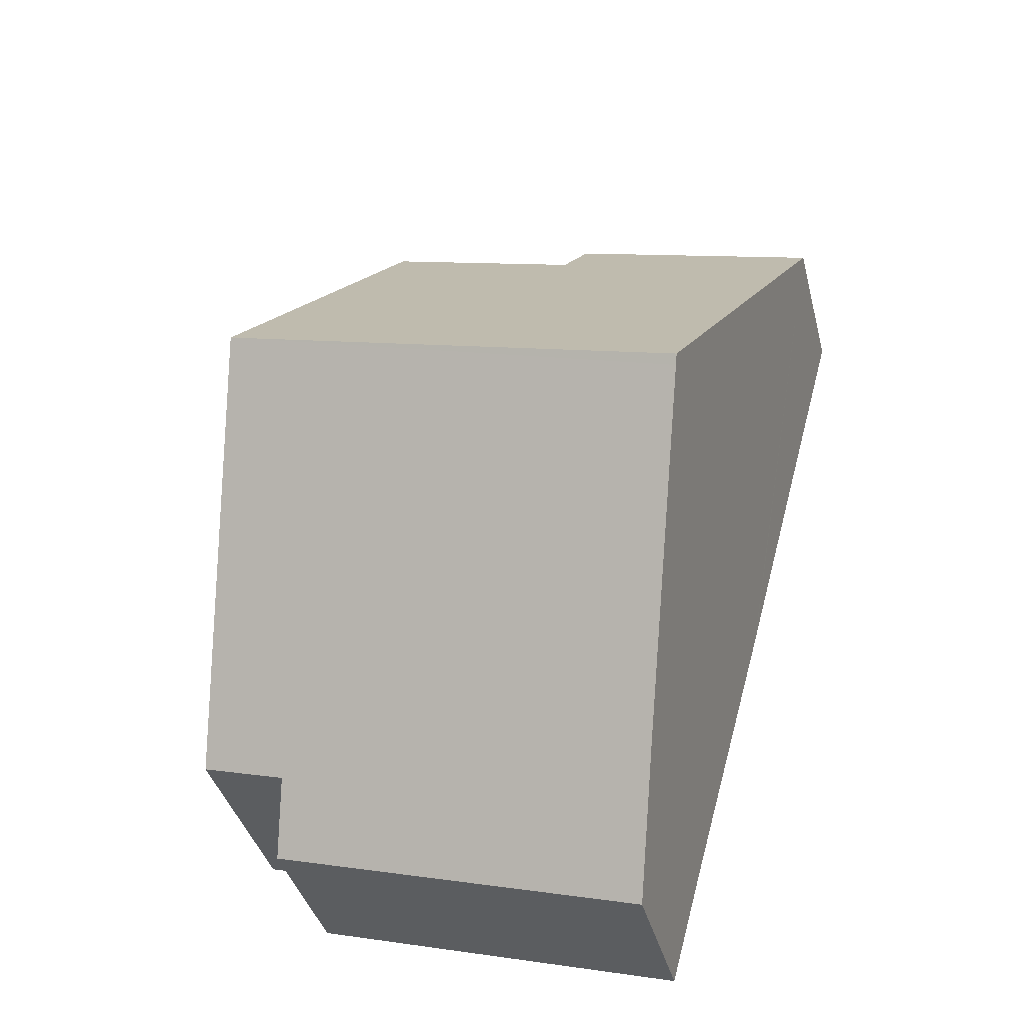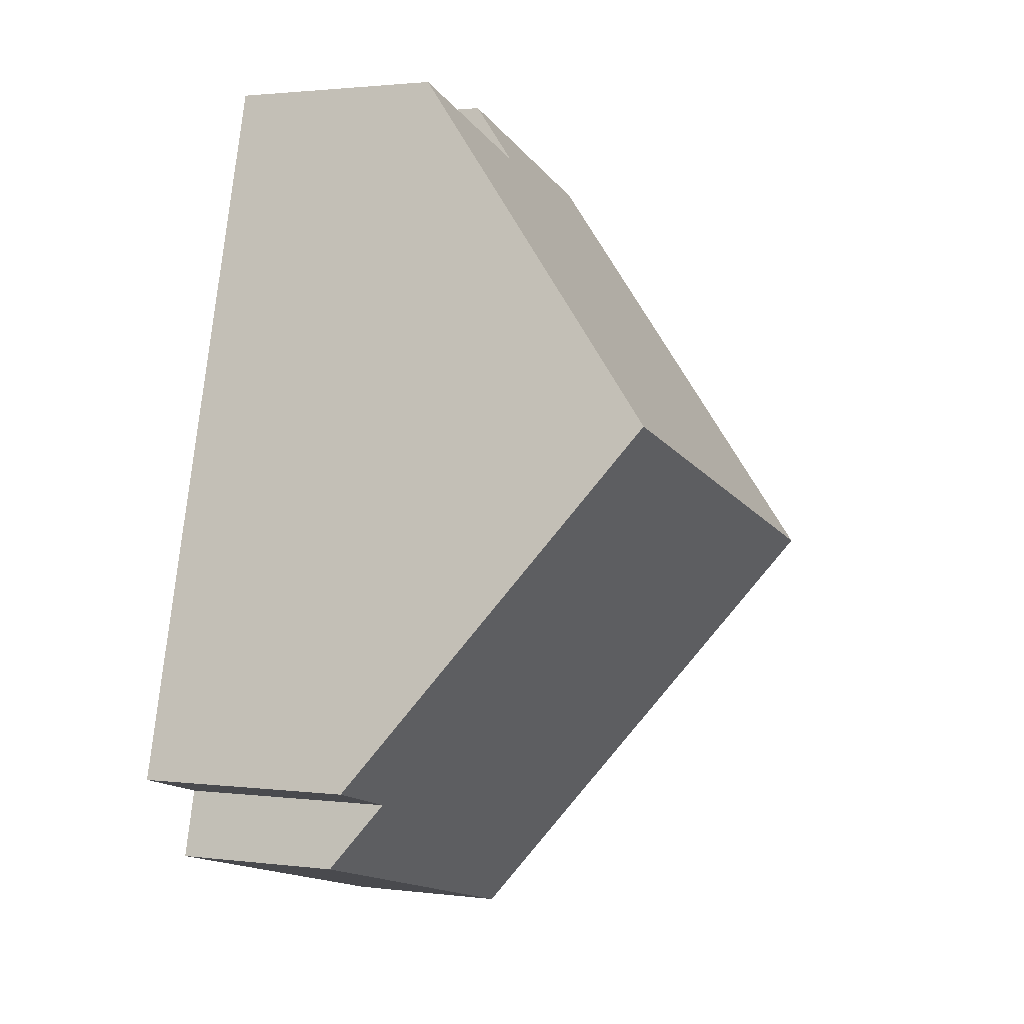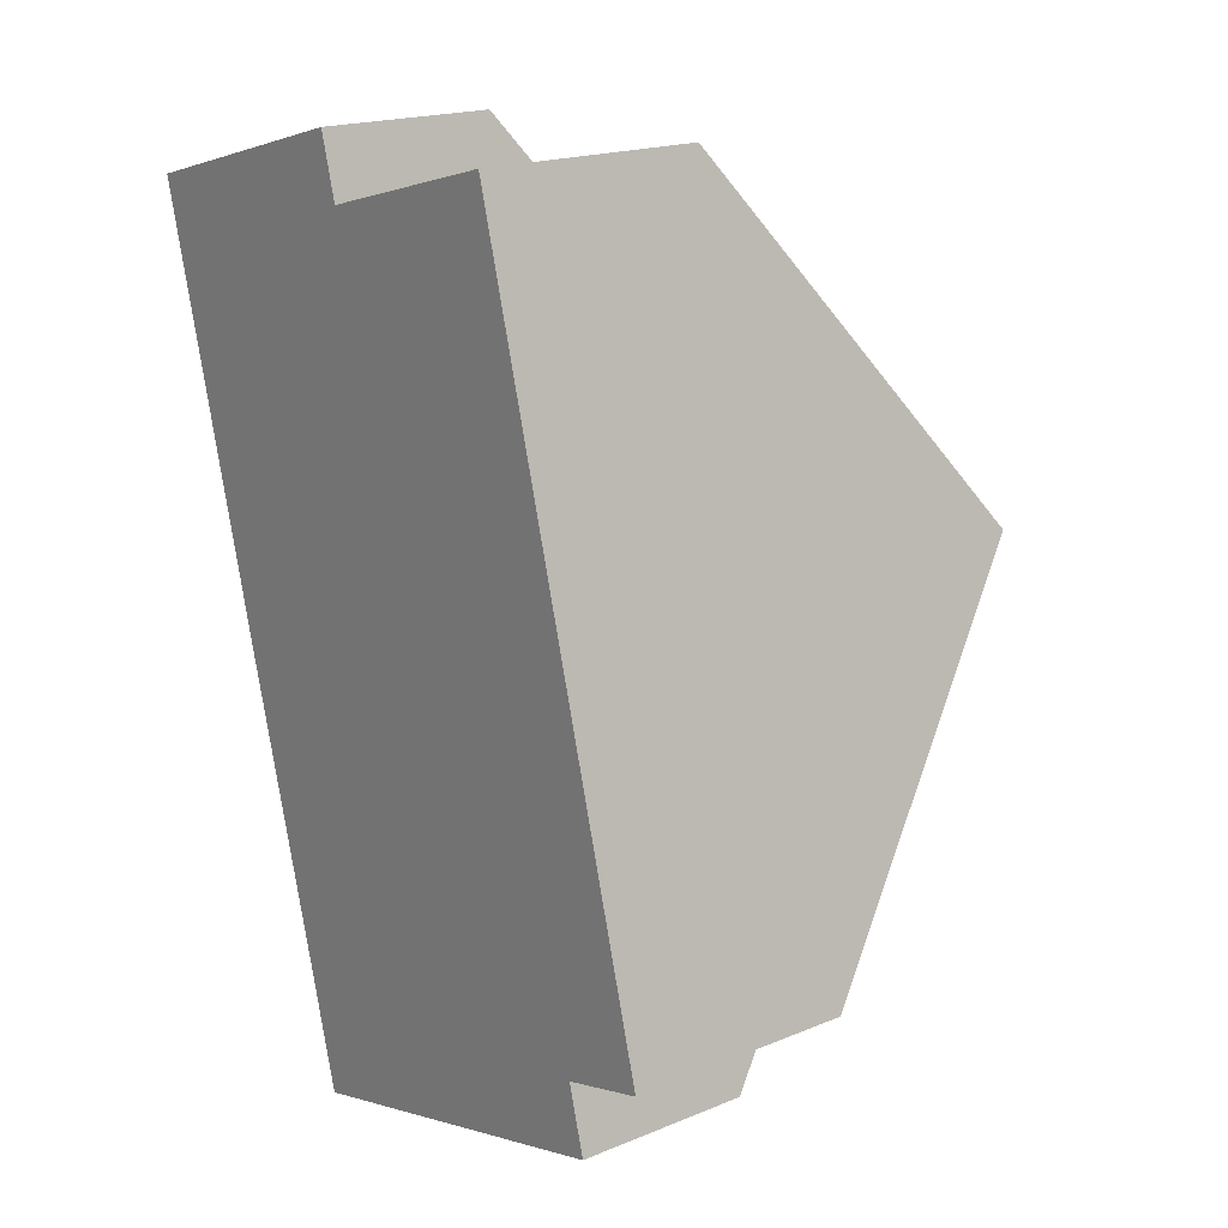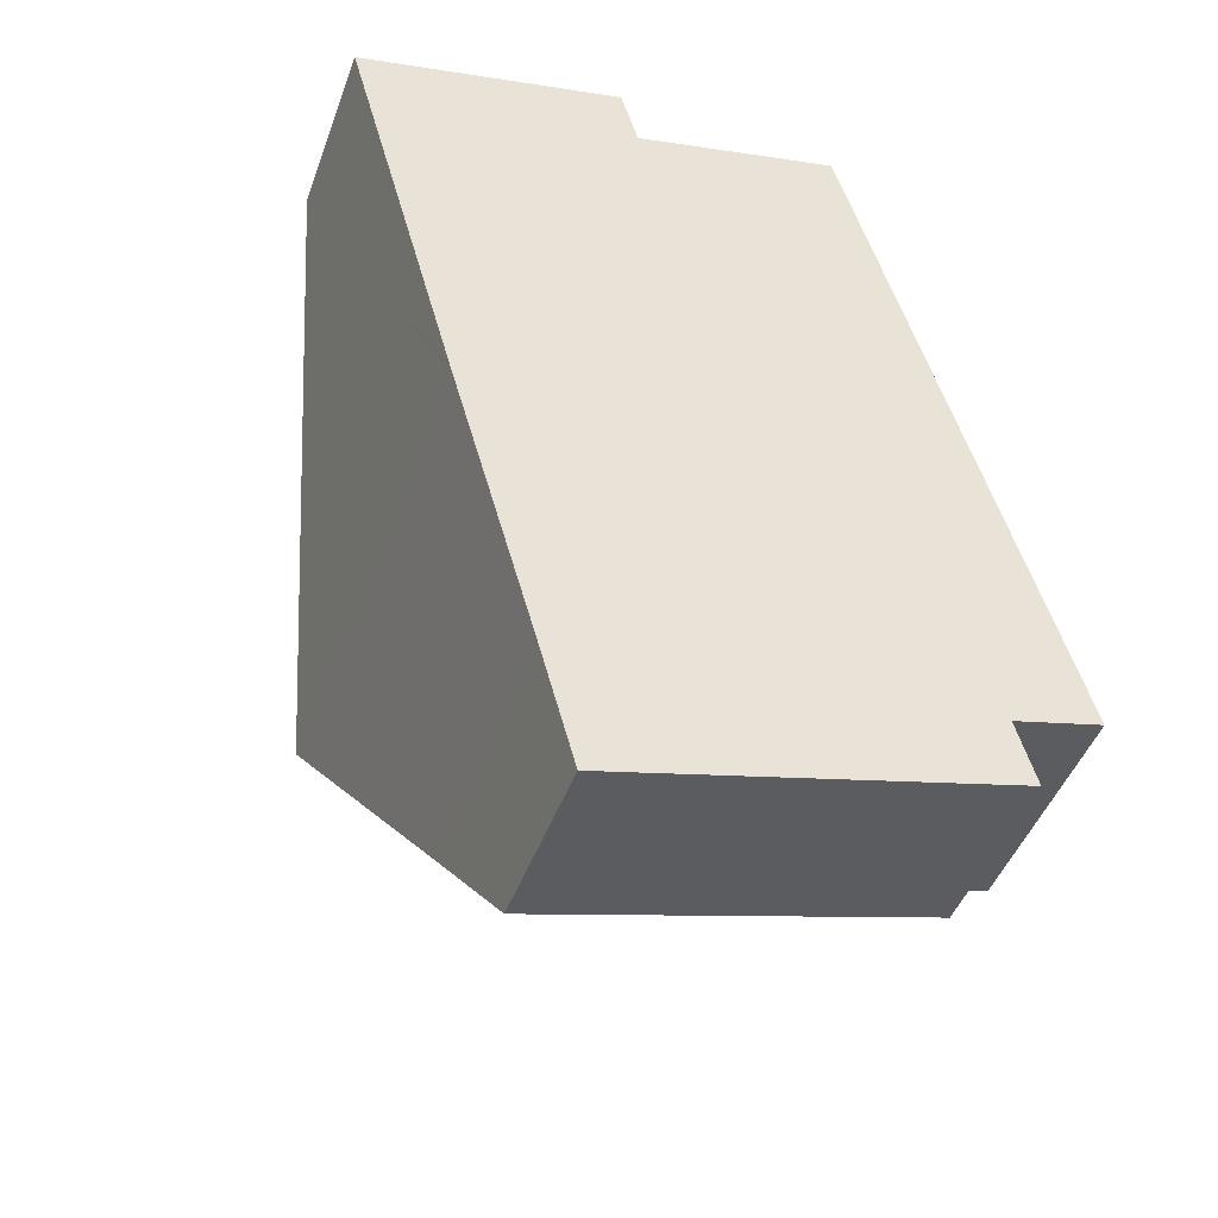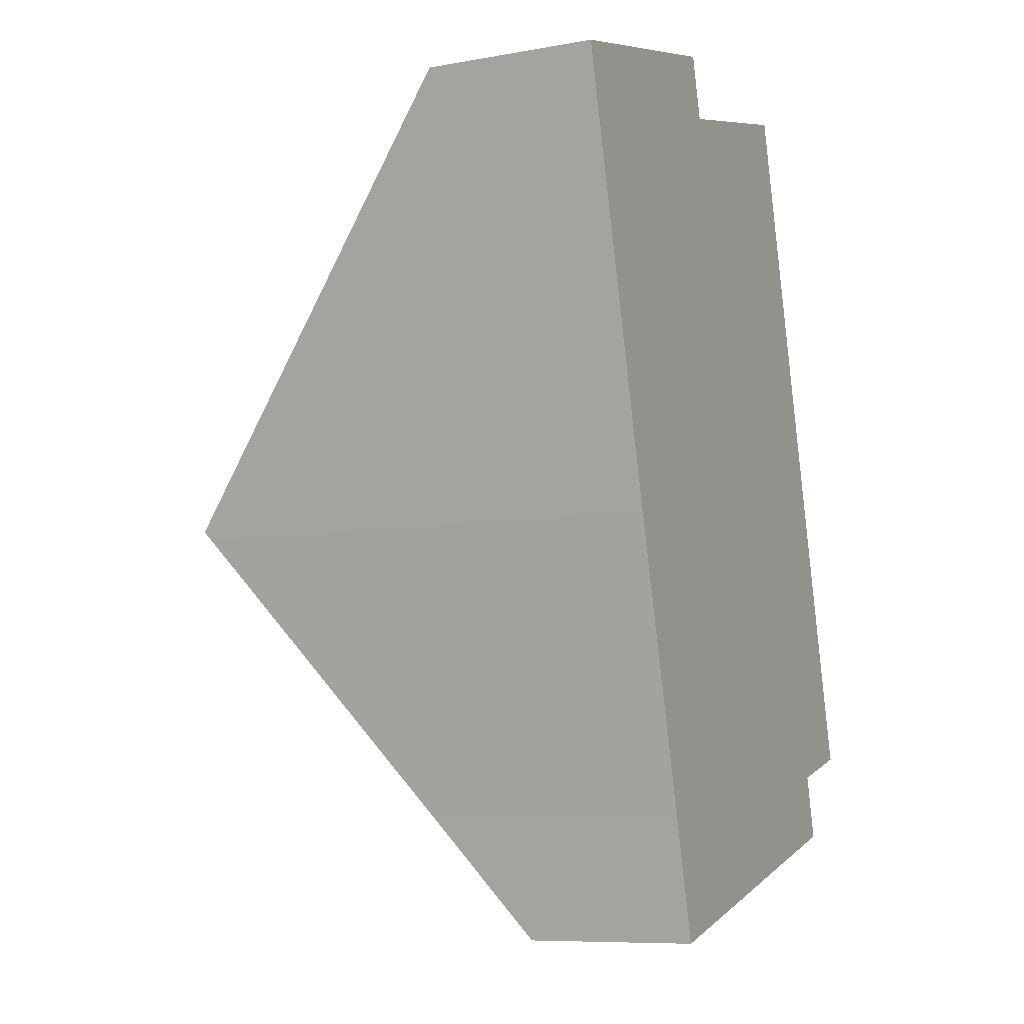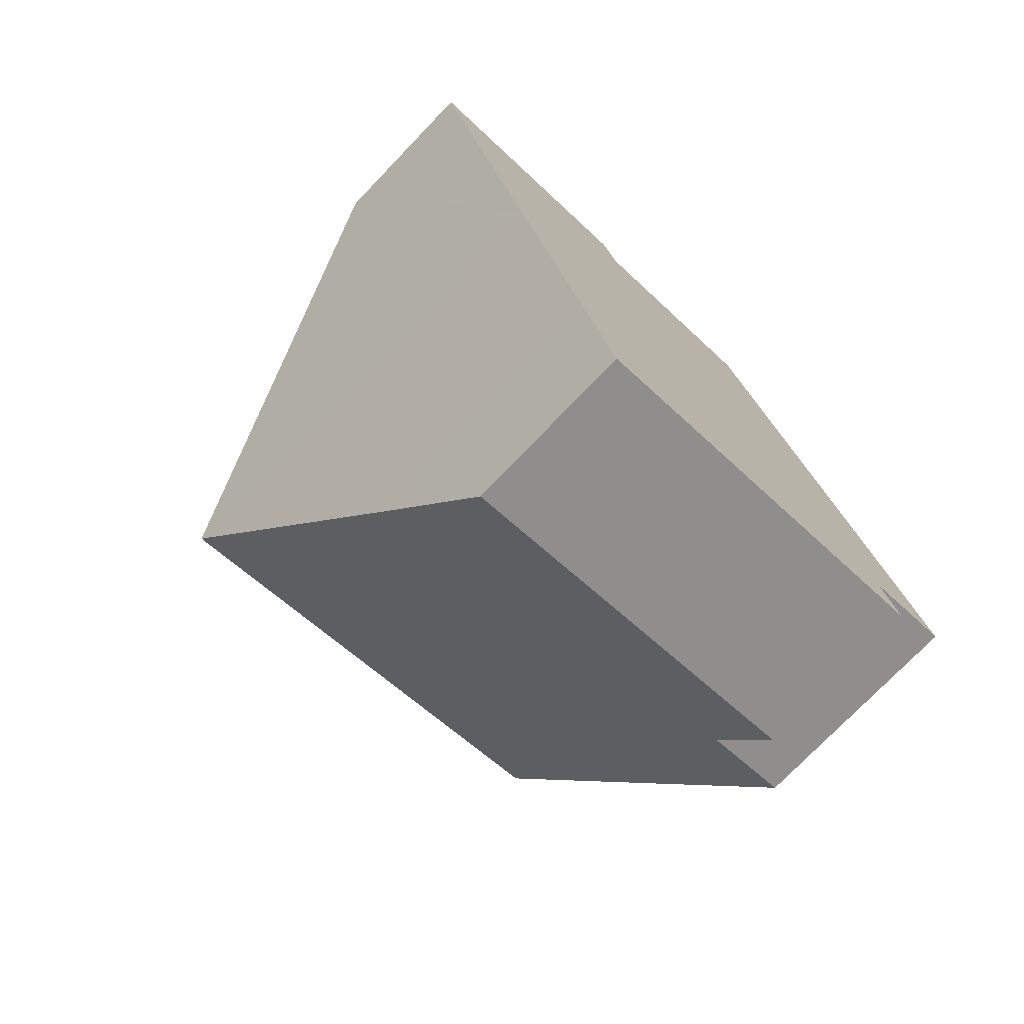
<metadata>
{"format":"obj","ext":"obj","renderer":"f3d","projection":"perspective","resolution":1024,"background":"white","views":[{"elev":-38.4,"azim":-166.0,"up":"+Z"},{"elev":1.9,"azim":114.4,"up":"+Z"},{"elev":18.6,"azim":51.7,"up":"+Z"},{"elev":-46.5,"azim":-19.7,"up":"+Z"},{"elev":-8.6,"azim":-64.1,"up":"+Z"},{"elev":-75.3,"azim":-43.9,"up":"+Z"}]}
</metadata>
<code>
v  4.178 3.119 -15.32
v  10.89 4.043 -12.23
v  11.21 3.118 -13.42
v  10.71 9.049 -5.331
v  12.47 4.043 -11.8
v  3.58 4.831 -13.11
v  2.115 8.927 -7.823
v  2.072 9.049 -7.666
v  4.85 3.119 1.311
v  0 3.118 1.909e-16
v  5.159 4.001 0.171
v  8.922 4.001 1.189
v  4.85 -8.028e-17 1.311
v  0 0 0
v  5.159 -1.047e-17 0.171
v  8.922 -7.281e-17 1.189
v  10.71 3.264e-16 -5.331
v  12.47 7.224e-16 -11.8
v  10.89 7.486e-16 -12.23
v  11.21 8.218e-16 -13.42
v  4.178 9.382e-16 -15.32
v  3.58 8.026e-16 -13.11
v  2.115 4.79e-16 -7.823
v  2.072 4.694e-16 -7.666
g defaultobject
f 1 2 3
f 2 4 5
f 4 2 1
f 4 1 6
f 4 6 7
f 4 7 8
f 9 8 10
f 8 9 11
f 8 11 4
f 4 11 12
f 10 13 9
f 13 10 14
f 15 12 11
f 12 15 16
f 9 15 11
f 15 9 13
f 16 4 12
f 4 16 17
f 4 17 5
f 5 17 18
f 19 3 2
f 3 19 20
f 18 2 5
f 2 18 19
f 3 21 1
f 21 3 20
f 21 6 1
f 6 21 22
f 6 22 7
f 7 22 23
f 7 23 8
f 8 23 10
f 10 23 24
f 10 24 14
f 17 19 18
f 19 17 21
f 21 17 22
f 22 17 23
f 23 17 16
f 23 16 24
f 24 16 15
f 24 15 14
f 14 15 13
f 21 20 19

</code>
